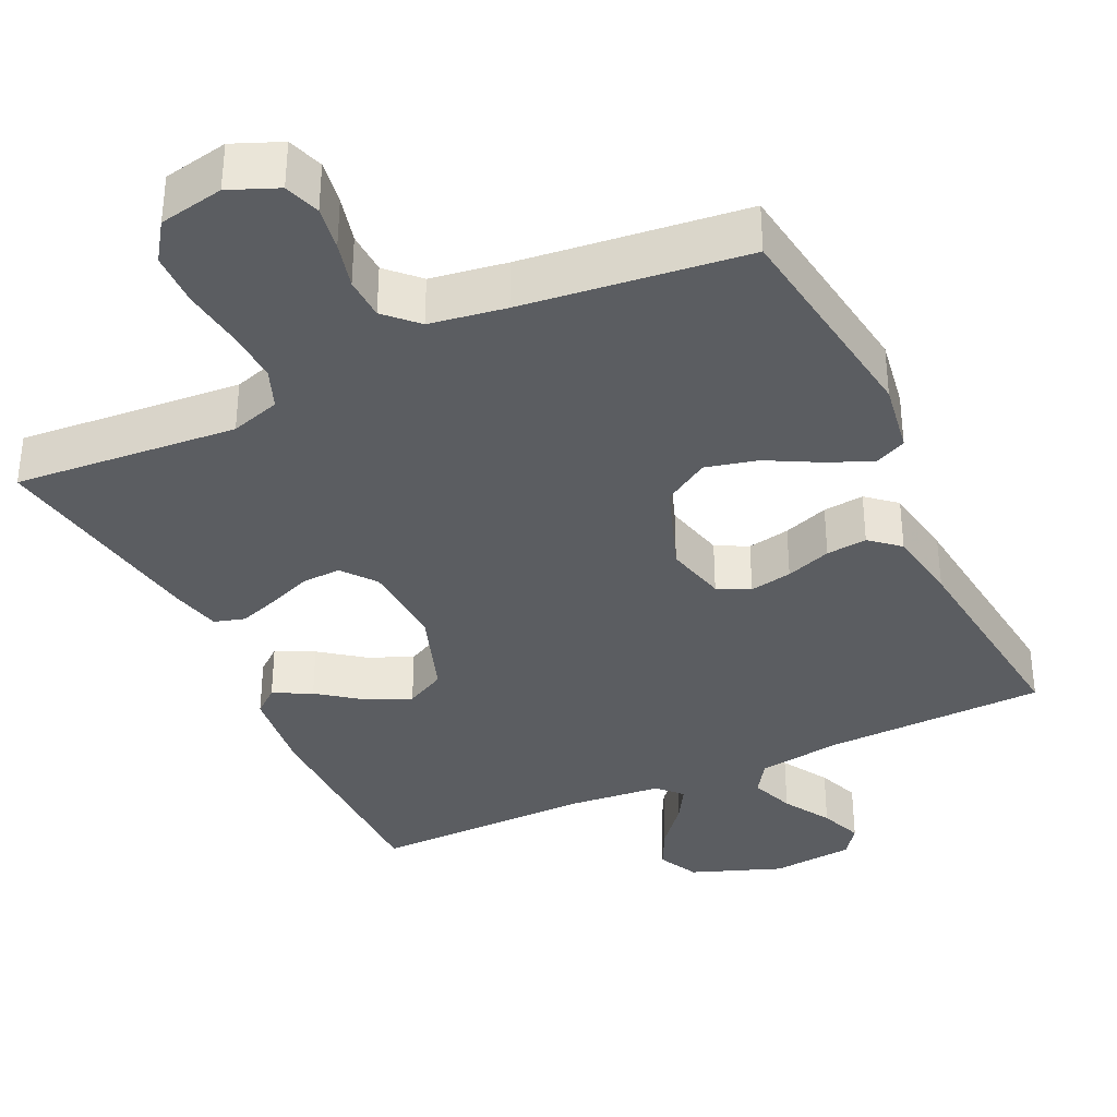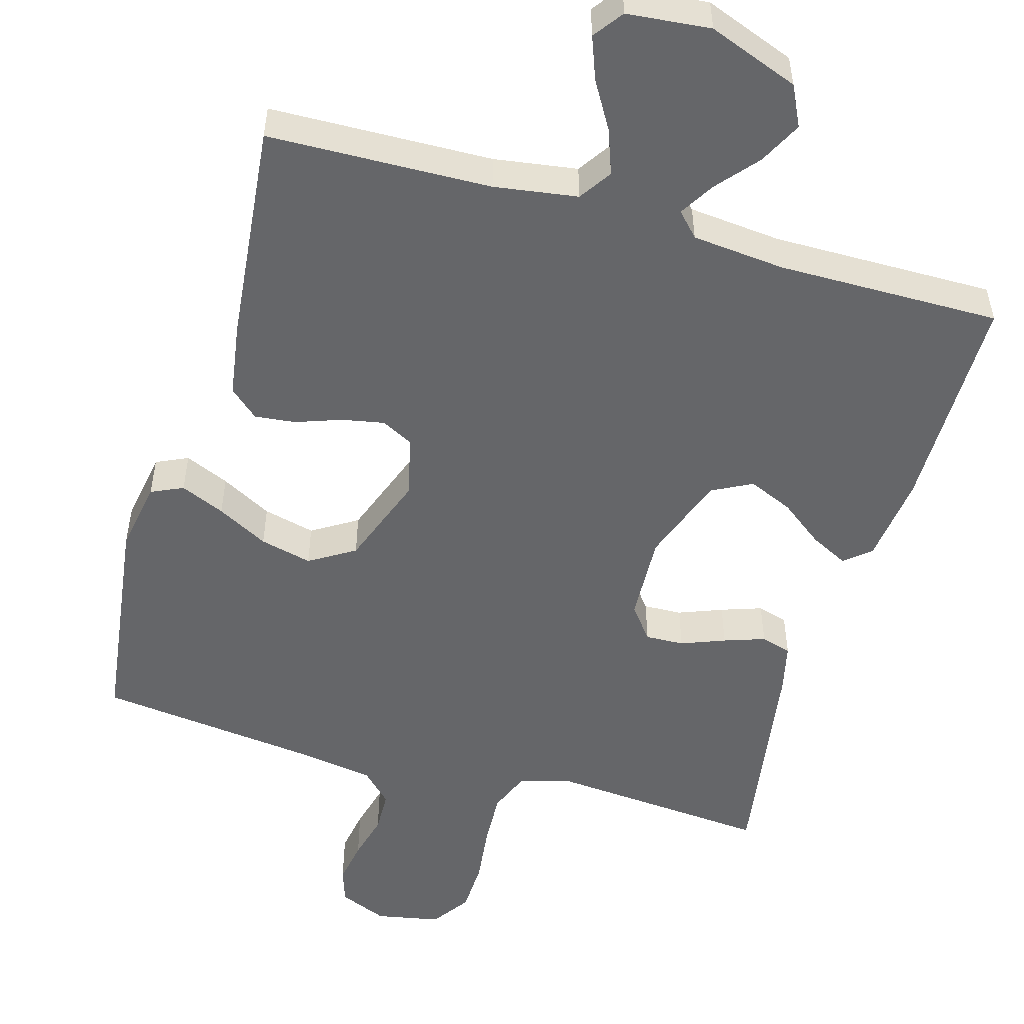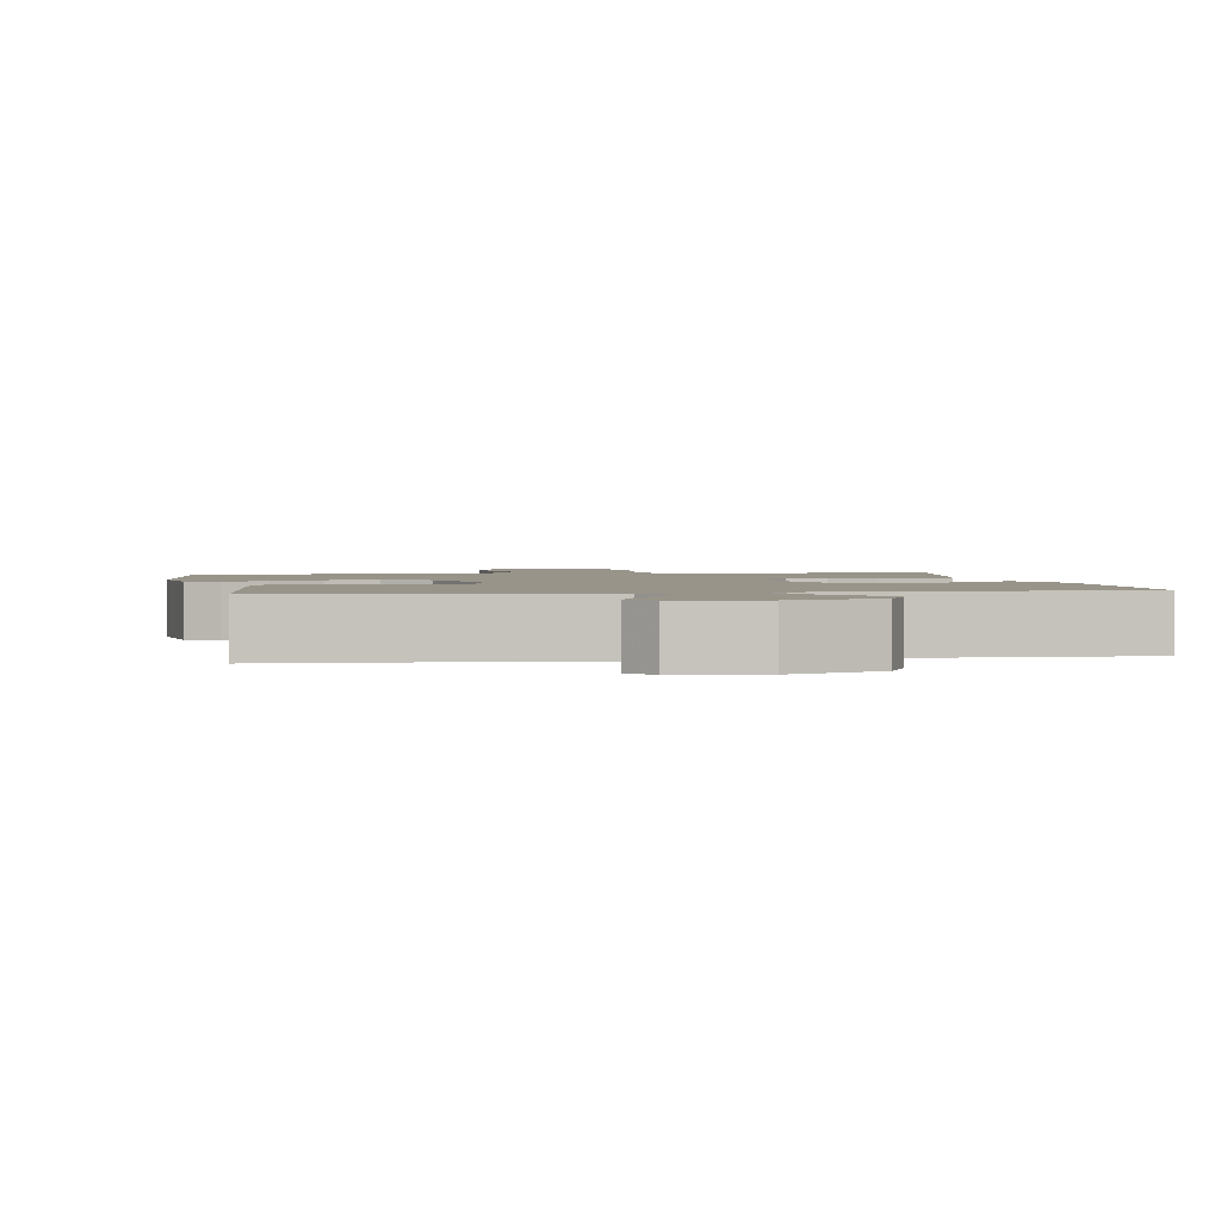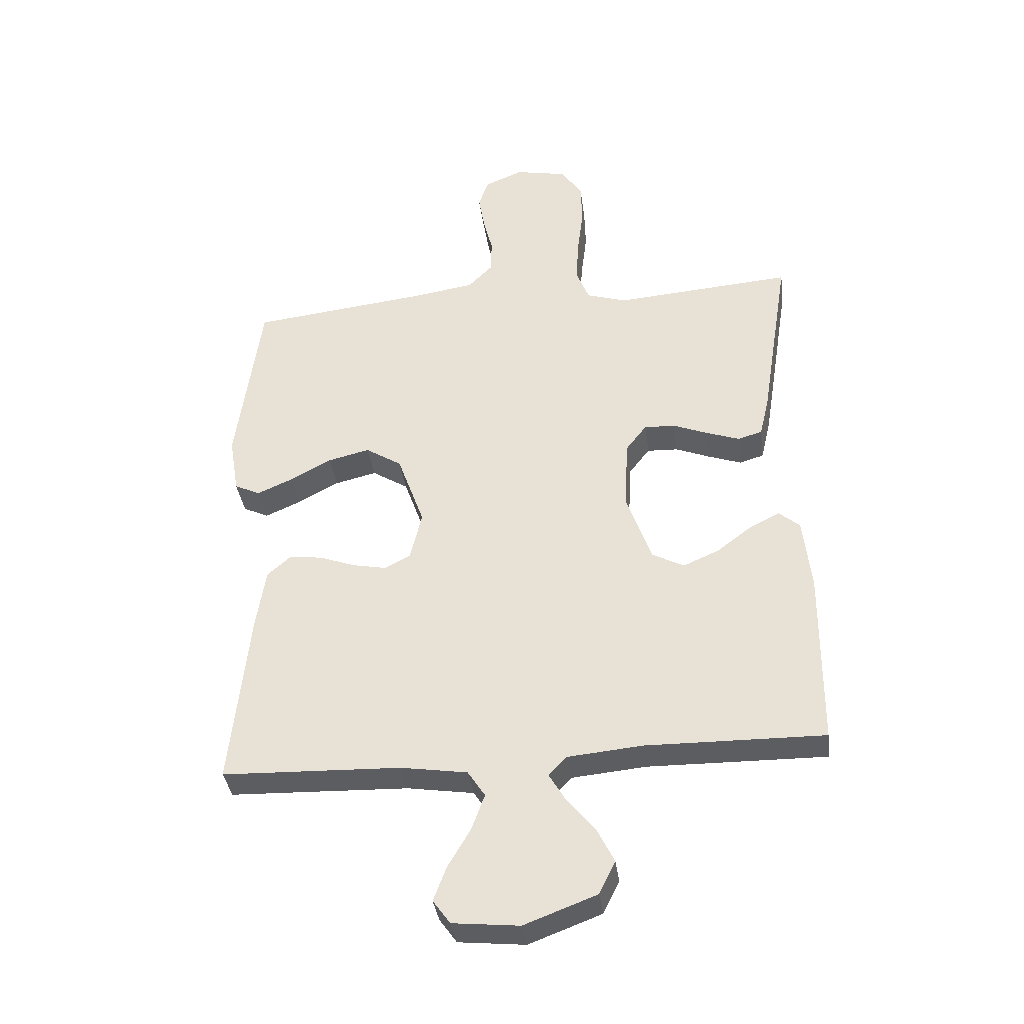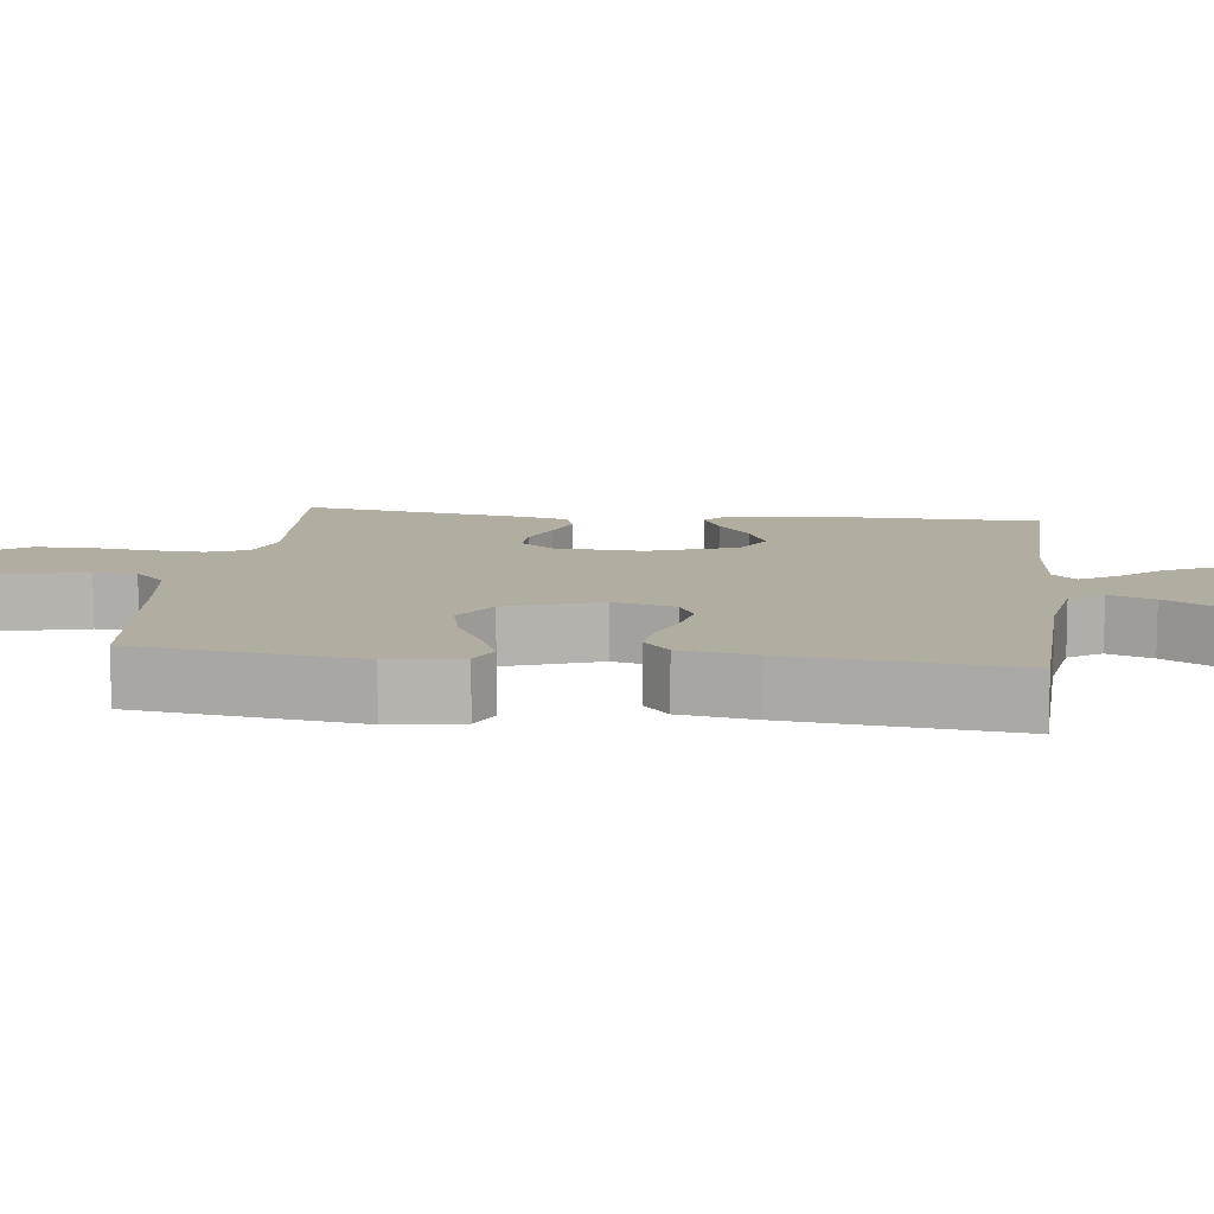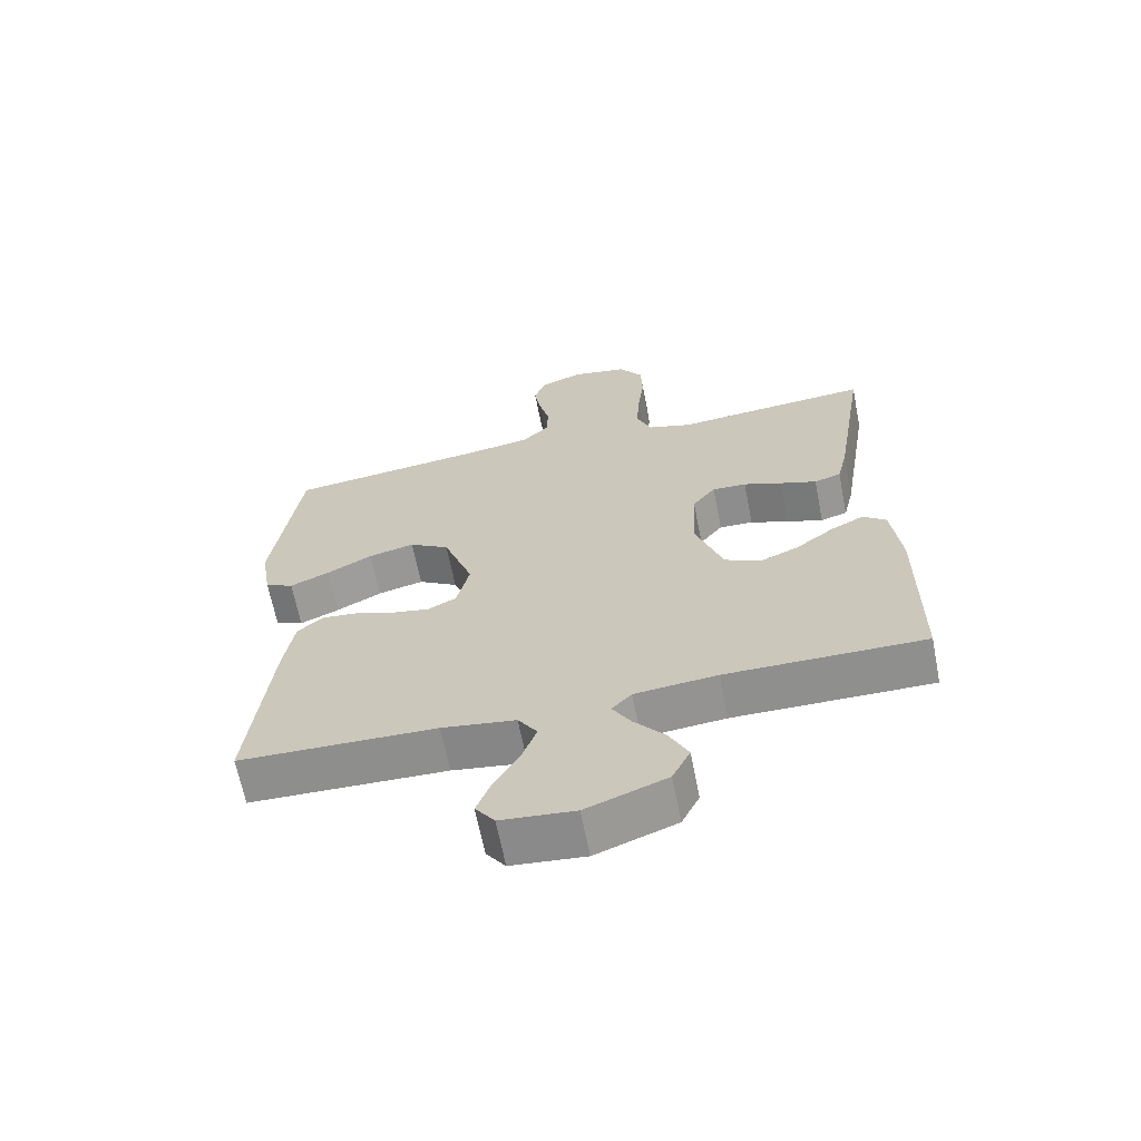
<metadata>
{"format":"obj","ext":"obj","renderer":"f3d","projection":"perspective","resolution":1024,"background":"white","views":[{"elev":-35.9,"azim":25.3,"up":"+Y"},{"elev":-51.9,"azim":163.8,"up":"+Y"},{"elev":1.8,"azim":170.3,"up":"+Y"},{"elev":-36.4,"azim":-172.6,"up":"+Z"},{"elev":10.4,"azim":97.1,"up":"+Y"},{"elev":-65.4,"azim":-168.8,"up":"+Z"}]}
</metadata>
<code>
v -0.5 0.07 -0.5
v -0.502 0.07 -0.2
v -0.488 0.07 -0.08
v -0.453 0.07 -0.051
v -0.402 0.07 -0.077
v -0.344 0.07 -0.121
v -0.284 0.07 -0.147
v -0.23 0.07 -0.119
v -0.188 0.07 0
v -0.194 0.07 0.119
v -0.229 0.07 0.164
v -0.281 0.07 0.162
v -0.34 0.07 0.139
v -0.395 0.07 0.12
v -0.436 0.07 0.132
v -0.452 0.07 0.2
v -0.5 0.07 0.5
v -0.2 0.07 0.476
v -0.133 0.07 0.497
v -0.111 0.07 0.552
v -0.115 0.07 0.626
v -0.125 0.07 0.706
v -0.123 0.07 0.778
v -0.087 0.07 0.83
v 0 0.07 0.847
v 0.065 0.07 0.82
v 0.081 0.07 0.772
v 0.071 0.07 0.712
v 0.055 0.07 0.649
v 0.057 0.07 0.592
v 0.098 0.07 0.551
v 0.2 0.07 0.535
v 0.5 0.07 0.5
v 0.541 0.07 0.2
v 0.525 0.07 0.103
v 0.482 0.07 0.083
v 0.422 0.07 0.109
v 0.353 0.07 0.146
v 0.283 0.07 0.163
v 0.222 0.07 0.125
v 0.177 0.07 0
v 0.197 0.07 -0.083
v 0.24 0.07 -0.105
v 0.297 0.07 -0.094
v 0.358 0.07 -0.072
v 0.413 0.07 -0.066
v 0.452 0.07 -0.1
v 0.468 0.07 -0.2
v 0.5 0.07 -0.5
v 0.2 0.07 -0.509
v 0.088 0.07 -0.526
v 0.059 0.07 -0.57
v 0.081 0.07 -0.63
v 0.119 0.07 -0.694
v 0.141 0.07 -0.752
v 0.112 0.07 -0.792
v 0 0.07 -0.803
v -0.122 0.07 -0.757
v -0.149 0.07 -0.702
v -0.12 0.07 -0.644
v -0.073 0.07 -0.588
v -0.045 0.07 -0.541
v -0.075 0.07 -0.509
v -0.2 0.07 -0.497
v -0.5 0 -0.5
v -0.502 0 -0.2
v -0.488 0 -0.08
v -0.453 0 -0.051
v -0.402 0 -0.077
v -0.344 0 -0.121
v -0.284 0 -0.147
v -0.23 0 -0.119
v -0.188 0 0
v -0.194 0 0.119
v -0.229 0 0.164
v -0.281 0 0.162
v -0.34 0 0.139
v -0.395 0 0.12
v -0.436 0 0.132
v -0.452 0 0.2
v -0.5 0 0.5
v -0.2 0 0.476
v -0.133 0 0.497
v -0.111 0 0.552
v -0.115 0 0.626
v -0.125 0 0.706
v -0.123 0 0.778
v -0.087 0 0.83
v 0 0 0.847
v 0.065 0 0.82
v 0.081 0 0.772
v 0.071 0 0.712
v 0.055 0 0.649
v 0.057 0 0.592
v 0.098 0 0.551
v 0.2 0 0.535
v 0.5 0 0.5
v 0.541 0 0.2
v 0.525 0 0.103
v 0.482 0 0.083
v 0.422 0 0.109
v 0.353 0 0.146
v 0.283 0 0.163
v 0.222 0 0.125
v 0.177 0 0
v 0.197 0 -0.083
v 0.24 0 -0.105
v 0.297 0 -0.094
v 0.358 0 -0.072
v 0.413 0 -0.066
v 0.452 0 -0.1
v 0.468 0 -0.2
v 0.5 0 -0.5
v 0.2 0 -0.509
v 0.088 0 -0.526
v 0.059 0 -0.57
v 0.081 0 -0.63
v 0.119 0 -0.694
v 0.141 0 -0.752
v 0.112 0 -0.792
v 0 0 -0.803
v -0.122 0 -0.757
v -0.149 0 -0.702
v -0.12 0 -0.644
v -0.073 0 -0.588
v -0.045 0 -0.541
v -0.075 0 -0.509
v -0.2 0 -0.497
f 59 60 61
f 58 59 61
f 57 58 61
f 56 57 61
f 55 56 61
f 54 55 61
f 53 54 61
f 52 53 61 62
f 51 52 62 63
f 48 49 50
f 47 48 50
f 46 47 50
f 45 46 50
f 44 45 50
f 50 51 63
f 44 50 63
f 43 44 63
f 36 37 38
f 35 36 38
f 34 35 38
f 33 34 38
f 32 33 38
f 31 32 38 39
f 30 31 39 40
f 27 28 29
f 26 27 29
f 25 26 29
f 24 25 29
f 23 24 29
f 22 23 29
f 21 22 29
f 20 21 29 30
f 30 40 41
f 20 30 41
f 19 20 41
f 16 17 18
f 15 16 18
f 14 15 18
f 13 14 18
f 12 13 18
f 11 12 18 19
f 4 5 6
f 3 4 6
f 2 3 6
f 1 2 6
f 64 1 6
f 64 6 7
f 64 7 8
f 63 64 8
f 43 63 8
f 42 43 8
f 19 41 42
f 11 19 42
f 10 11 42
f 9 10 42
f 8 9 42
f 125 124 123
f 125 123 122
f 125 122 121
f 125 121 120
f 125 120 119
f 125 119 118
f 125 118 117
f 126 125 117 116
f 127 126 116 115
f 114 113 112
f 114 112 111
f 114 111 110
f 114 110 109
f 114 109 108
f 127 115 114
f 127 114 108
f 127 108 107
f 102 101 100
f 102 100 99
f 102 99 98
f 102 98 97
f 102 97 96
f 103 102 96 95
f 104 103 95 94
f 93 92 91
f 93 91 90
f 93 90 89
f 93 89 88
f 93 88 87
f 93 87 86
f 93 86 85
f 94 93 85 84
f 105 104 94
f 105 94 84
f 105 84 83
f 82 81 80
f 82 80 79
f 82 79 78
f 82 78 77
f 82 77 76
f 83 82 76 75
f 70 69 68
f 70 68 67
f 70 67 66
f 70 66 65
f 70 65 128
f 71 70 128
f 72 71 128
f 72 128 127
f 72 127 107
f 72 107 106
f 106 105 83
f 106 83 75
f 106 75 74
f 106 74 73
f 106 73 72
f 1 65 66 2
f 2 66 67 3
f 3 67 68 4
f 4 68 69 5
f 5 69 70 6
f 6 70 71 7
f 7 71 72 8
f 8 72 73 9
f 9 73 74 10
f 10 74 75 11
f 11 75 76 12
f 12 76 77 13
f 13 77 78 14
f 14 78 79 15
f 15 79 80 16
f 16 80 81 17
f 17 81 82 18
f 18 82 83 19
f 19 83 84 20
f 20 84 85 21
f 21 85 86 22
f 22 86 87 23
f 23 87 88 24
f 24 88 89 25
f 25 89 90 26
f 26 90 91 27
f 27 91 92 28
f 28 92 93 29
f 29 93 94 30
f 30 94 95 31
f 31 95 96 32
f 32 96 97 33
f 33 97 98 34
f 34 98 99 35
f 35 99 100 36
f 36 100 101 37
f 37 101 102 38
f 38 102 103 39
f 39 103 104 40
f 40 104 105 41
f 41 105 106 42
f 42 106 107 43
f 43 107 108 44
f 44 108 109 45
f 45 109 110 46
f 46 110 111 47
f 47 111 112 48
f 48 112 113 49
f 49 113 114 50
f 50 114 115 51
f 51 115 116 52
f 52 116 117 53
f 53 117 118 54
f 54 118 119 55
f 55 119 120 56
f 56 120 121 57
f 57 121 122 58
f 58 122 123 59
f 59 123 124 60
f 60 124 125 61
f 61 125 126 62
f 62 126 127 63
f 63 127 128 64
f 64 128 65 1

</code>
